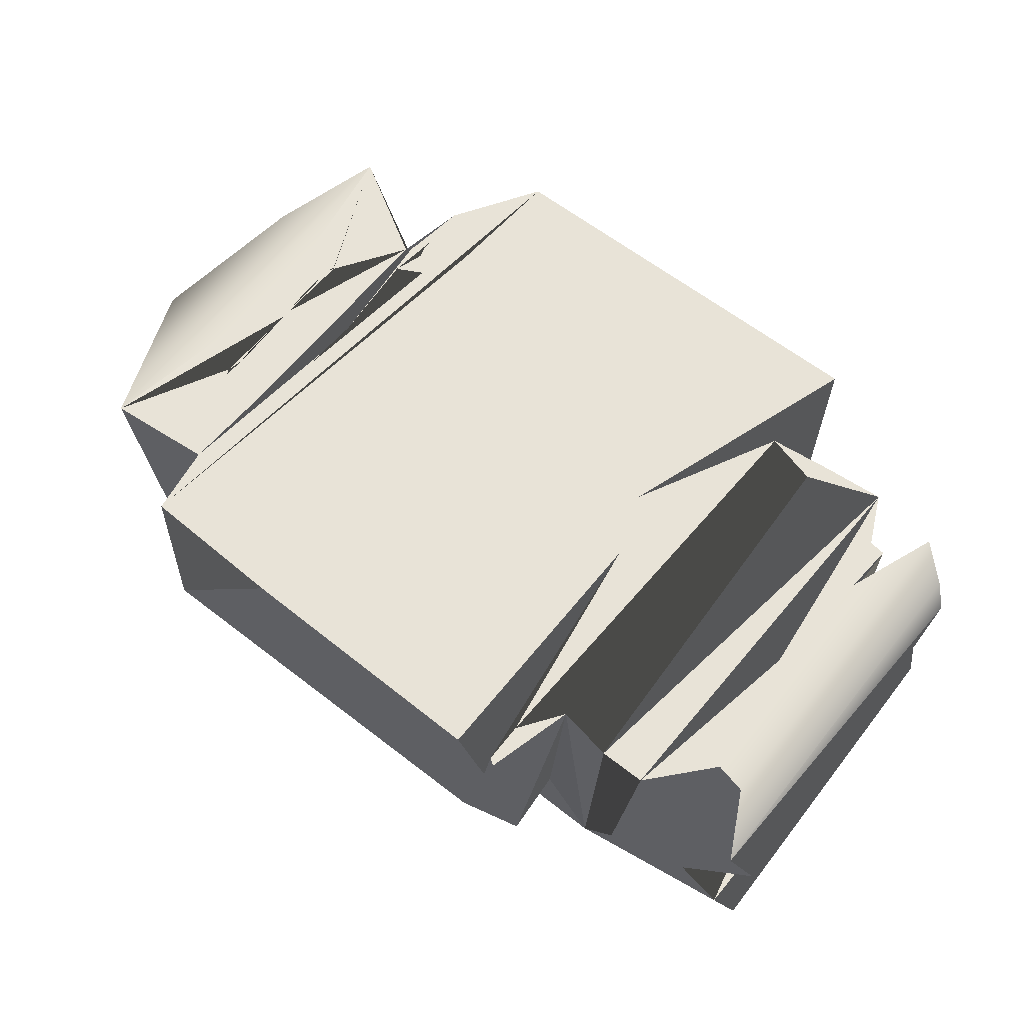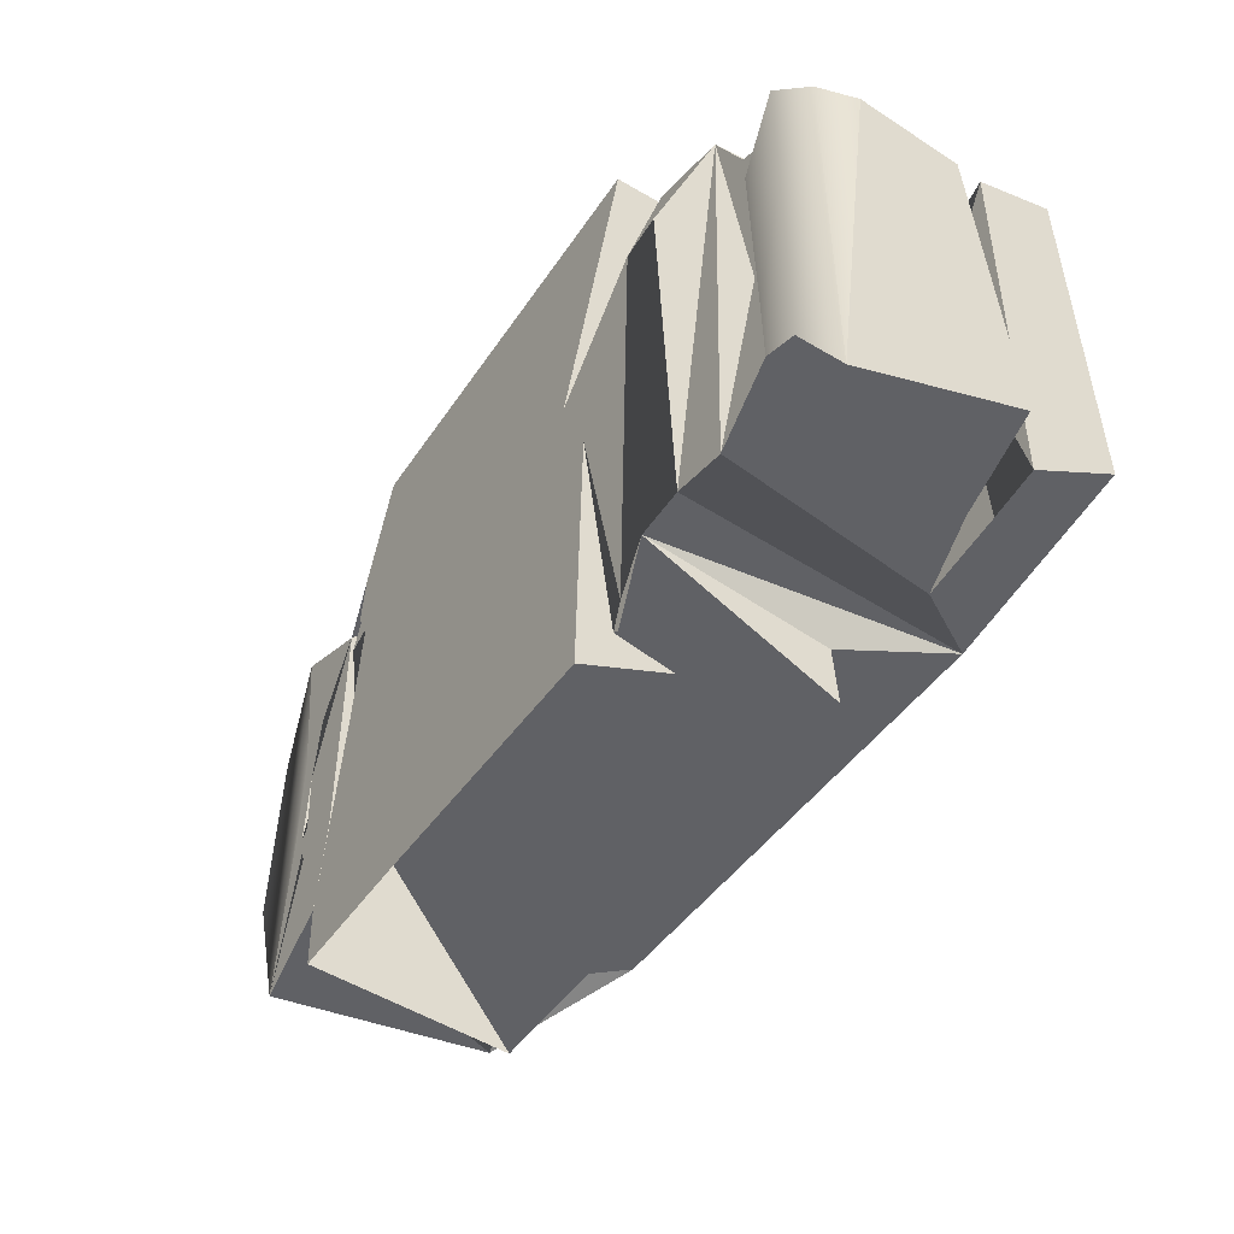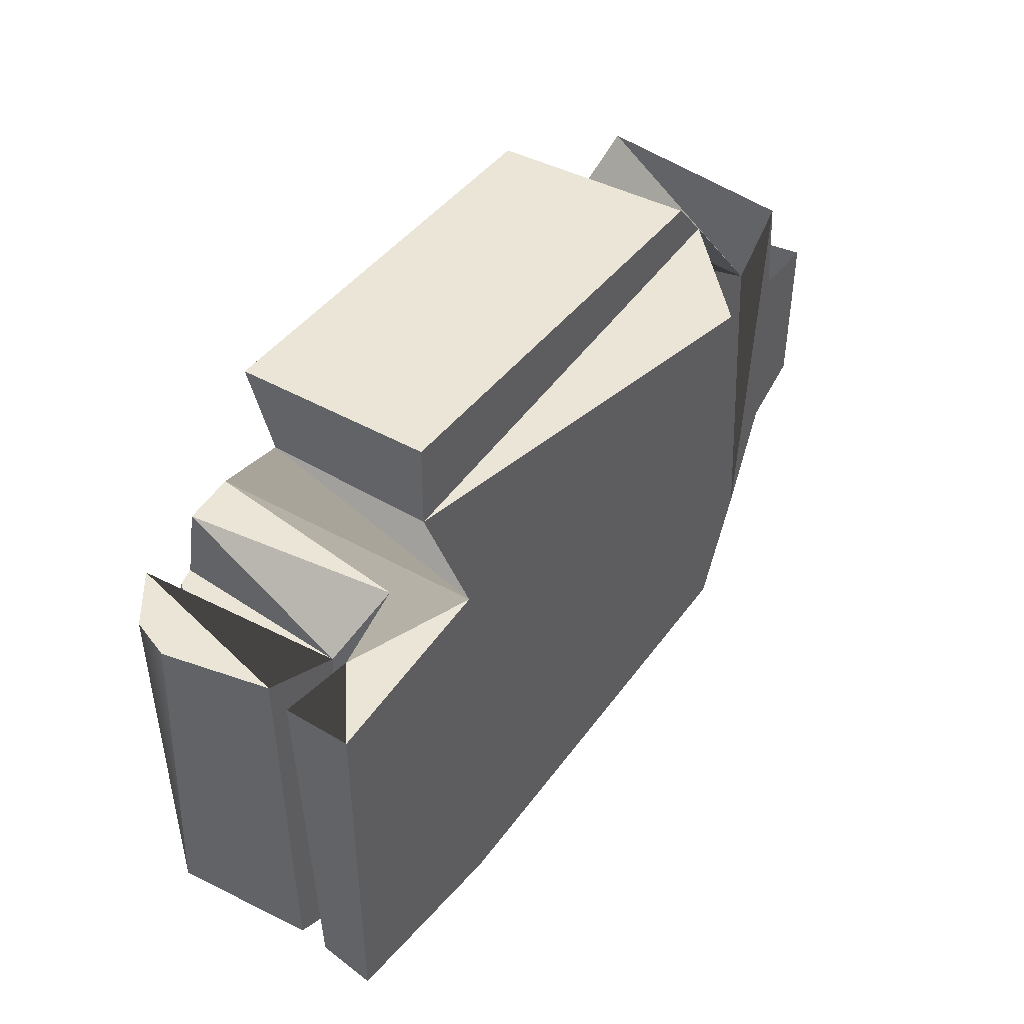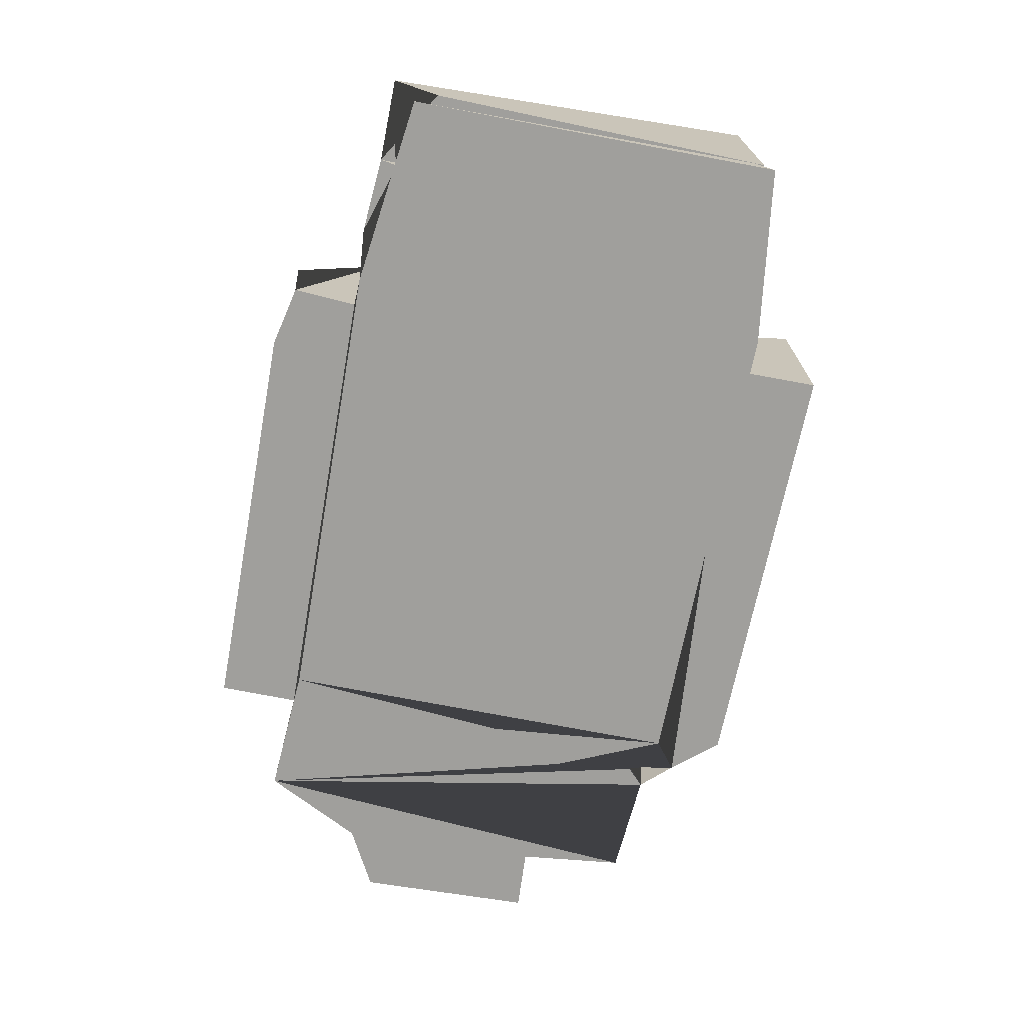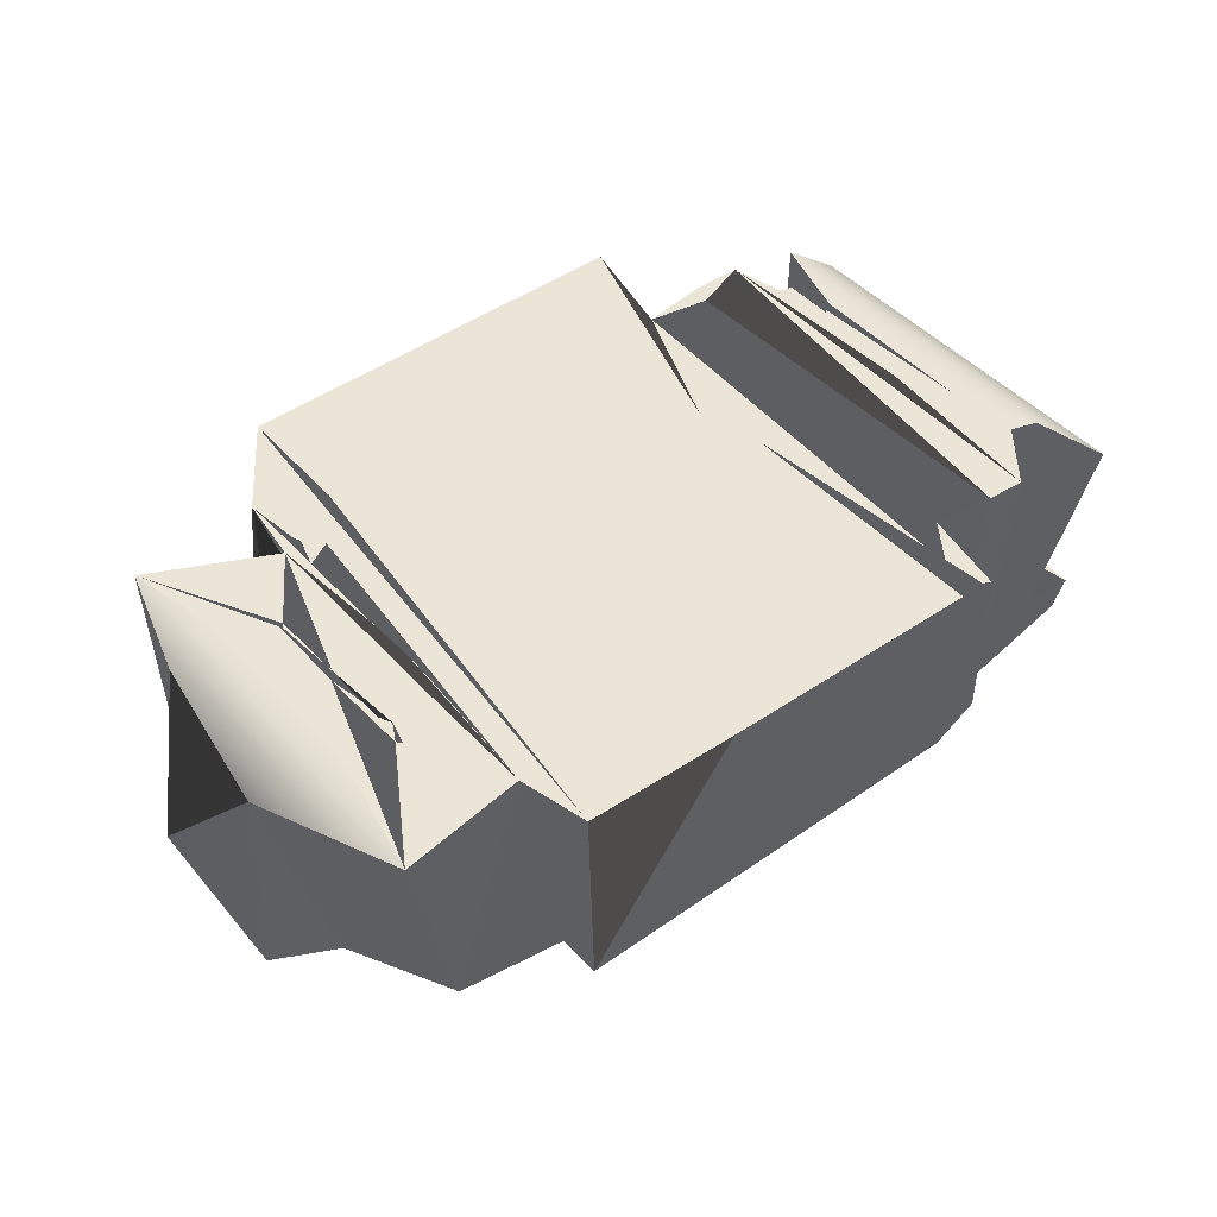
<metadata>
{"format":"obj","ext":"obj","renderer":"f3d","projection":"perspective","resolution":1024,"background":"white","views":[{"elev":62.3,"azim":-141.8,"up":"+Y"},{"elev":-48.5,"azim":-123.1,"up":"+Z"},{"elev":45.7,"azim":-55.3,"up":"+Z"},{"elev":-71.2,"azim":-100.3,"up":"+Y"},{"elev":45.6,"azim":141.0,"up":"+Y"}]}
</metadata>
<code>
v -17.91 -2.791 7.132
v 3.882 -2.474 -12.22
v 4.148 -2.398 6.815
v -26.15 -2.717 6.125
v -26.27 -2.768 -11.14
v -17.5 -2.803 -12.35
v -15.3 1.474 7.005
v -22.64 0.5067 0.798
v -25.47 0.4 -12.22
v -25.89 0.5638 5.65
v -22.64 0.5067 0.798
v -25.89 0.5638 5.65
v -22.86 -0.14 6.12
v -25.47 0.4 -12.22
v -22.69 -0.203 -11.57
v -19.32 0.1813 -12.66
v -22.69 -0.203 -11.57
v -22.86 -0.14 6.12
v -19.32 0.1813 -12.66
v -19.3 0.2735 6.886
v -22.71 1.172 -12.4
v -22.71 1.172 -12.4
v -19.3 0.2735 6.886
v -22.48 0.9383 5.24
v -26.31 0.8946 -10.17
v -22.48 0.9383 5.24
v -25.77 1.539 6.226
v -22.71 1.172 -12.4
v -26.37 6.862 5.38
v -25.75 8.632 -12.65
v -26.31 0.8946 -10.17
v -26.37 6.862 5.38
v -25.77 1.539 6.226
v -25.76 8.643 5.522
v -25.77 1.539 6.226
v -24.16 9.449 6.779
v -25.76 8.643 5.522
v -24.16 9.449 6.779
v -25.77 1.539 6.226
v -22.48 0.9383 5.24
v -22.48 0.9383 5.24
v -22.56 9.756 2.262
v -24.16 9.449 6.779
v -22.48 0.9383 5.24
v -22.64 9.082 4.997
v -22.56 9.756 2.262
v -21.88 9.245 5.019
v -21.88 9.245 5.019
v -22.48 0.9383 5.24
v -20.83 9.757 7.171
v -22.48 0.9383 5.24
v -19.3 0.2735 6.886
v -20.83 9.757 7.171
v -17.93 10.41 6.567
v -20.83 9.757 7.171
v -19.3 0.2735 6.886
v 6.948 10.05 7.336
v 7.194 1.39 8.472
v 7.299 -1.117 6.588
v 7.299 -1.117 6.588
v 7.482 10.24 3.869
v 6.948 10.05 7.336
v 7.482 10.24 3.869
v 7.299 -1.117 6.588
v 12.93 9.69 7.241
v 12.93 9.69 7.241
v 12.94 0.3088 6.416
v 13.44 0.3187 1.464
v 12.93 9.69 7.241
v 13.44 0.3187 1.464
v 14.57 9.528 1.733
v 14.57 9.528 1.733
v 13.44 0.3187 1.464
v 16.3 0.2026 1.577
v 13.71 0.2913 -8.175
v 15.74 9.22 -5.932
v 16.53 0.2754 -6.697
v 13.07 9.515 -12.68
v 13.71 0.2913 -8.175
v 11.16 0.01134 -12.78
v 13.07 9.515 -12.68
v 11.16 0.01134 -12.78
v 7.527 10.48 -12.54
v 6.908 1.401 -12.49
v 7.527 10.48 -12.54
v 11.16 0.01134 -12.78
v -20.34 9.903 -12.48
v -19.32 0.1813 -12.66
v -22.71 1.172 -12.4
v -22.71 1.172 -12.4
v -22.82 9.629 -9.534
v -20.34 9.903 -12.48
v -24.24 9.442 -9.794
v -22.71 1.172 -12.4
v -25.75 8.632 -12.65
v -26.31 0.8946 -10.17
v 15.74 9.22 -5.932
v 14.57 9.528 1.733
v 16.3 0.2026 1.577
v -15.58 9.961 -12.02
v -15.23 1.51 -12.59
v -17.5 -2.803 -12.35
v -15.45 1.503 -15.63
v -15.23 1.51 -12.59
v -15.58 9.961 -12.02
v -14.53 10.27 -16.29
v -15.45 1.503 -15.63
v -15.58 9.961 -12.02
v -13.8 7.406 -16.09
v -12.58 10.79 -16.45
v -12.56 1.494 -16.31
v -15.45 1.503 -15.63
v -14.53 10.27 -16.29
v -14.21 10.25 -16.05
v -13.8 7.406 -16.09
v -12.63 10.6 -3.835
v -15.45 1.503 -15.63
v -12.56 1.494 -16.31
v -12.58 10.79 -16.45
v 6.896 1.503 -16.31
v -15.29 1.446 11.19
v -15.43 10.85 10.99
v -15.3 1.474 7.005
v 5.391 1.43 10.66
v 4.12 10.55 11.16
v -15.43 10.85 10.99
v 7.194 1.39 8.472
v 6.948 10.05 7.336
v 4.12 10.55 11.16
v 6.864 10.73 -15.96
v 6.896 1.503 -16.31
v -0.1671 10.88 -16.28
v 6.864 10.73 -15.96
v 7.527 10.48 -12.54
v 6.908 1.401 -12.49
v -25.76 8.643 5.522
v -25.75 8.632 -12.65
v -26.37 6.862 5.38
v -24.16 9.449 6.779
v -25.61 8.711 -2.996
v -25.75 8.632 -12.65
v -24.24 9.442 -9.794
v -24.13 9.449 -0.276
v -22.56 9.756 2.262
v -22.82 9.629 -9.534
v -22.64 9.561 -5.951
v -22.56 9.756 2.262
v -22.64 9.082 4.997
v -22.64 9.561 -5.951
v -22.64 9.082 4.997
v -21.86 9.082 -3.053
v -22.82 9.629 -9.534
v -21.88 9.245 5.019
v -20.83 9.757 7.171
v -20.34 9.903 -12.48
v -18.55 10 -9.671
v -18.23 10.26 -12.59
v -20.34 9.903 -12.48
v -18.53 9.885 -3.82
v -20.83 9.757 7.171
v -17.48 10.49 5.51
v -18.23 10.26 -12.59
v -20.83 9.757 7.171
v -20.83 9.757 7.171
v -17.93 10.41 6.567
v -17.48 10.49 5.51
v -18.23 10.26 -12.59
v -17.48 10.49 5.51
v -14.91 10.05 6.451
v -15.58 9.961 -12.02
v -18.23 10.26 -12.59
v -14.91 10.05 6.451
v -14.21 10.25 -16.05
v -14.53 10.27 -16.29
v -15.58 9.961 -12.02
v -14.21 10.25 -16.05
v -15.58 9.961 -12.02
v -14.12 9.905 -14.06
v -15.58 9.961 -12.02
v -14.91 10.05 6.451
v -14.12 9.905 -14.06
v -14.21 10.25 -16.05
v -12.63 10.6 -3.835
v -14.12 9.905 -14.06
v -14.91 10.05 6.451
v -12.63 10.6 -3.835
v -13.8 7.406 -16.09
v -12.63 10.6 -3.835
v -12.58 10.79 -16.45
v -15.43 10.85 10.99
v -11.59 10.9 -0.8697
v -14.91 10.05 6.451
v 4.351 10.86 5.121
v 4.12 10.55 11.16
v 6.864 10.73 -15.96
v 6.864 10.73 -15.96
v 4.12 10.55 11.16
v 5.809 10.26 3.232
v 5.809 10.26 3.232
v 4.12 10.55 11.16
v 6.948 10.05 7.336
v 7.527 10.48 -12.54
v 6.864 10.73 -15.96
v 5.809 10.26 3.232
v 6.581 10.27 4.019
v 6.728 10.27 4.478
v 7.027 10.29 2.563
v 6.581 10.27 4.019
v 6.691 10.15 3.932
v 6.728 10.27 4.478
v 6.948 10.05 7.336
v 6.691 10.15 3.932
v 6.819 9.906 6.176
v 7.457 9.913 4.455
v 6.72 10.11 2.94
v 7.527 10.48 -12.54
v 6.813 9.908 -5.741
v 6.828 10.09 -4.007
v 6.948 10.05 7.336
v 6.828 10.09 -4.007
v 6.818 9.91 -1.734
v 7.482 10.24 3.869
v 6.828 10.09 -4.007
v 7.482 10.24 3.869
v 7.484 10.25 -7.814
v 7.527 10.48 -12.54
v 7.484 10.25 -7.814
v 9.768 10.21 -7.979
v 7.482 10.24 3.869
v 9.795 10.29 -3.098
v 9.589 10.47 -7.038
v 13.07 9.515 -12.68
v 9.795 10.29 -3.098
v 7.482 10.24 3.869
v 9.794 10.12 0.5446
v 9.768 10.21 -7.979
v 9.589 10.47 -7.038
v 9.942 10.14 -7.702
v 9.794 10.12 0.5446
v 7.482 10.24 3.869
v 12.93 9.69 7.241
v 9.795 10.29 -3.098
v 9.948 10.14 0.258
v 9.942 10.14 -7.702
v 9.589 10.47 -7.038
v 9.953 9.912 -3.207
v 13.07 9.515 -12.68
v 9.768 10.21 -7.979
v 9.944 9.908 0.6882
v 9.948 10.14 0.258
v 9.794 10.12 0.5446
v 12.93 9.69 7.241
v 13.07 9.515 -12.68
v 9.942 10.14 -7.702
v 9.953 9.912 -3.207
v 9.795 10.29 -3.098
v 10.02 10.1 -1.657
v 11.44 9.909 -0.7475
v 10.02 10.1 -1.657
v 9.944 9.908 0.6882
v 9.953 9.912 -3.207
v 11.44 9.909 -4.699
v 12.93 9.69 7.241
v 13.07 9.515 -12.68
v 13.07 9.515 -12.68
v 11.44 9.909 -0.7475
v 12.77 9.753 1.814
v 12.93 9.69 7.241
v 14.57 9.528 1.733
v 13.44 0.3187 1.464
v 13.71 0.2913 -8.175
v 16.53 0.2754 -6.697
v 16.3 0.2026 1.577
v 11.16 0.01134 -12.78
v 12.94 0.3088 6.416
v 7.299 -1.117 6.588
v 11.16 0.01134 -12.78
v 12.94 0.3088 6.416
v 6.819 9.906 6.176
v 7.027 10.29 2.563
v 6.691 10.15 3.932
v 6.948 10.05 7.336
v 6.818 9.91 -1.734
v 5.809 10.26 3.232
v 7.027 10.29 2.563
v 6.828 10.09 -4.007
v 5.809 10.26 3.232
v 6.813 9.908 -5.741
v 5.809 10.26 3.232
v 6.72 10.11 2.94
v 5.809 10.26 3.232
v 7.527 10.48 -12.54
v 11.16 0.01134 -12.78
v 3.882 -2.474 -12.22
v 6.908 1.401 -12.49
v 5.229 -1.592 -1.712
v 3.882 -2.474 -12.22
v 6.044 -1.474 -1.794
v 6.703 -1.478 1.979
v 4.148 -2.398 6.815
v 7.299 -1.117 6.588
v 7.194 1.39 8.472
v 11.16 0.01134 -12.78
v 6.703 -1.478 1.979
v 7.194 1.39 8.472
v 4.148 -2.398 6.815
v 11.16 0.01134 -12.78
v 7.194 1.39 8.472
v -9.463 10.86 -13.25
v -12.58 10.79 -16.45
v -12.63 10.6 -3.835
v -0.1671 10.88 -16.28
v 4.12 10.55 11.16
v 4.351 10.86 5.121
v -15.43 10.85 10.99
v 6.864 10.73 -15.96
v -11.59 10.9 -0.8697
v -14.91 10.05 6.451
v -12.63 10.6 -3.835
v -14.91 10.05 6.451
v -17.91 -2.791 7.132
v -15.3 1.474 7.005
v 7.194 1.39 8.472
v 5.391 1.43 10.66
v -15.3 1.474 7.005
v -15.23 1.51 -12.59
v -15.45 1.503 -15.63
v 6.896 1.503 -16.31
v -12.56 1.494 -16.31
v 6.908 1.401 -12.49
v -22.86 -0.14 6.12
v -17.91 -2.791 7.132
v -19.3 0.2735 6.886
v -17.93 10.41 6.567
v -17.93 10.41 6.567
v -17.91 -2.791 7.132
v -14.91 10.05 6.451
v -15.58 9.961 -12.02
v -17.5 -2.803 -12.35
v -18.23 10.26 -12.59
v -17.5 -2.803 -12.35
v -19.32 0.1813 -12.66
v -18.23 10.26 -12.59
v -26.15 -2.717 6.125
v -22.86 -0.14 6.12
v -25.89 0.5638 5.65
v -19.32 0.1813 -12.66
v -17.5 -2.803 -12.35
v -22.69 -0.203 -11.57
v -25.47 0.4 -12.22
v -22.69 -0.203 -11.57
v -26.27 -2.768 -11.14
v -17.5 -2.803 -12.35
v -15.23 1.51 -12.59
v 3.882 -2.474 -12.22
v 7.299 -1.117 6.588
v 12.94 0.3088 6.416
v 12.93 9.69 7.241
v 15.74 9.22 -5.932
v 13.71 0.2913 -8.175
v 13.07 9.515 -12.68
v 5.391 1.43 10.66
v 7.194 1.39 8.472
v 4.12 10.55 11.16
v 6.896 1.503 -16.31
v -21.86 9.082 -3.053
v -20.83 9.757 7.171
v -20.34 9.903 -12.48
v -18.23 10.26 -12.59
v -18.23 10.26 -12.59
v -14.91 10.05 6.451
v 7.027 10.29 2.563
v 6.818 9.91 -1.734
v 7.457 9.913 4.455
v 6.948 10.05 7.336
v 7.482 10.24 3.869
v 6.818 9.91 -1.734
v 6.828 10.09 -4.007
v 7.527 10.48 -12.54
v 9.953 9.912 -3.207
v 9.795 10.29 -3.098
v 11.44 9.909 -4.699
v 5.229 -1.592 -1.712
v 4.148 -2.398 6.815
v 3.882 -2.474 -12.22
v 11.16 0.01134 -12.78
v 6.703 -1.478 1.979
v 6.044 -1.474 -1.794
v 11.16 0.01134 -12.78
v 3.882 -2.474 -12.22
v -15.29 1.446 11.19
v -26.15 -2.717 6.125
v -17.91 -2.791 7.132
v -22.86 -0.14 6.12
v -17.5 -2.803 -12.35
v -26.27 -2.768 -11.14
v -22.69 -0.203 -11.57
v -15.3 1.474 7.005
v 4.148 -2.398 6.815
v 7.194 1.39 8.472
v -15.23 1.51 -12.59
v 6.908 1.401 -12.49
v 3.882 -2.474 -12.22
v -19.3 0.2735 6.886
v -25.77 1.539 6.226
v -22.71 1.172 -12.4
v -24.24 9.442 -9.794
v -22.82 9.629 -9.534
v -12.58 10.79 -16.45
v -0.1671 10.88 -16.28
v 6.896 1.503 -16.31
v -14.91 10.05 6.451
v -15.29 1.446 11.19
v -22.82 9.629 -9.534
v 15.74 9.22 -5.932
v 15.74 9.22 -5.932
v 16.3 0.2026 1.577
v 16.53 0.2754 -6.697
v -20.34 9.903 -12.48
v -25.89 0.5638 5.65
v -26.27 -2.768 -11.14
v -26.15 -2.717 6.125
v -26.27 -2.768 -11.14
v -25.89 0.5638 5.65
v -25.47 0.4 -12.22
f 1 6 2 3
f 5 6 1 4
f 7 1 3
f 8 9 10
f 11 12 13
f 14 11 15
f 16 17 18
f 19 20 21
f 22 23 24
f 25 26 27
f 28 26 25
f 29 30 31
f 32 33 34
f 35 36 37
f 38 39 40
f 41 42 43
f 44 45 46
f 47 45 44
f 48 49 50
f 51 52 53
f 54 55 56
f 57 58 59
f 60 61 62
f 63 64 65
f 66 67 68
f 69 70 71
f 72 73 74
f 75 76 77
f 78 79 80
f 81 82 83
f 84 85 86
f 87 88 89
f 90 91 92
f 93 94 95
f 96 95 94
f 97 98 99
f 100 101 102
f 103 104 105
f 106 107 108
f 109 110 111
f 109 111 112
f 113 114 115
f 115 114 116
f 115 117 113
f 118 119 120
f 121 122 123
f 126 413 124 125
f 127 128 129
f 130 131 132
f 133 134 135
f 136 137 138
f 139 140 136
f 141 140 142
f 139 142 140
f 143 142 139
f 139 144 143
f 145 142 143
f 145 143 146
f 146 143 144
f 147 148 149
f 150 151 152
f 153 151 150
f 151 153 154
f 155 152 151
f 156 157 158
f 159 156 158
f 159 158 160
f 161 162 163
f 164 165 166
f 167 168 169
f 170 171 172
f 173 174 175
f 176 177 178
f 179 180 181
f 182 181 183
f 184 185 186
f 187 188 189
f 190 191 192
f 193 194 195
f 196 197 198
f 199 200 201
f 202 203 204
f 205 201 206
f 207 208 209
f 208 210 209
f 210 211 212
f 213 214 215
f 216 217 218
f 219 214 213
f 220 221 222
f 223 224 225
f 226 227 228
f 227 229 228
f 228 230 231
f 228 232 226
f 233 234 235
f 236 237 238
f 239 240 241
f 242 239 243
f 244 245 246
f 244 247 248
f 249 250 251
f 251 252 249
f 253 254 255
f 256 250 257
f 258 259 260
f 261 259 262
f 260 263 258
f 262 264 261
f 259 258 262
f 265 266 267
f 267 268 269
f 270 271 272
f 273 270 272
f 274 271 270
f 274 270 275
f 276 277 278
f 279 280 281
f 281 282 279
f 283 284 285
f 283 286 287
f 288 289 286
f 279 290 280
f 290 283 285
f 291 288 292
f 293 294 295
f 296 297 298
f 298 299 296
f 300 296 299
f 301 302 303
f 304 305 306
f 307 308 304
f 309 310 311
f 312 310 309
f 314 317 315 313
f 317 314 316 309
f 309 316 312
f 318 317 319
f 320 321 322
f 323 324 325
f 328 330 326 327
f 327 329 328
f 331 332 333
f 333 332 334
f 335 336 337
f 338 339 340
f 341 342 343
f 344 345 346
f 347 348 349
f 350 351 352
f 353 354 355
f 11 13 15
f 356 357 358
f 359 360 361
f 362 363 364
f 133 135 365
f 141 136 140
f 366 367 368
f 159 160 369
f 159 370 156
f 166 165 371
f 199 205 372
f 199 201 205
f 215 214 373
f 374 375 376
f 374 376 377
f 378 225 379
f 233 380 237
f 381 257 255
f 250 249 257
f 265 267 269
f 265 382 266
f 383 384 385
f 386 387 388
f 389 388 390
f 324 391 325
f 392 393 394
f 395 396 397
f 398 399 400
f 401 402 403
f 404 16 18
f 29 31 405
f 406 407 408
f 409 410 411
f 122 412 123
f 148 414 149
f 230 228 229
f 266 268 267
f 269 415 265
f 416 417 418
f 309 311 317
f 342 419 343
f 420 421 422
f 423 424 425

</code>
